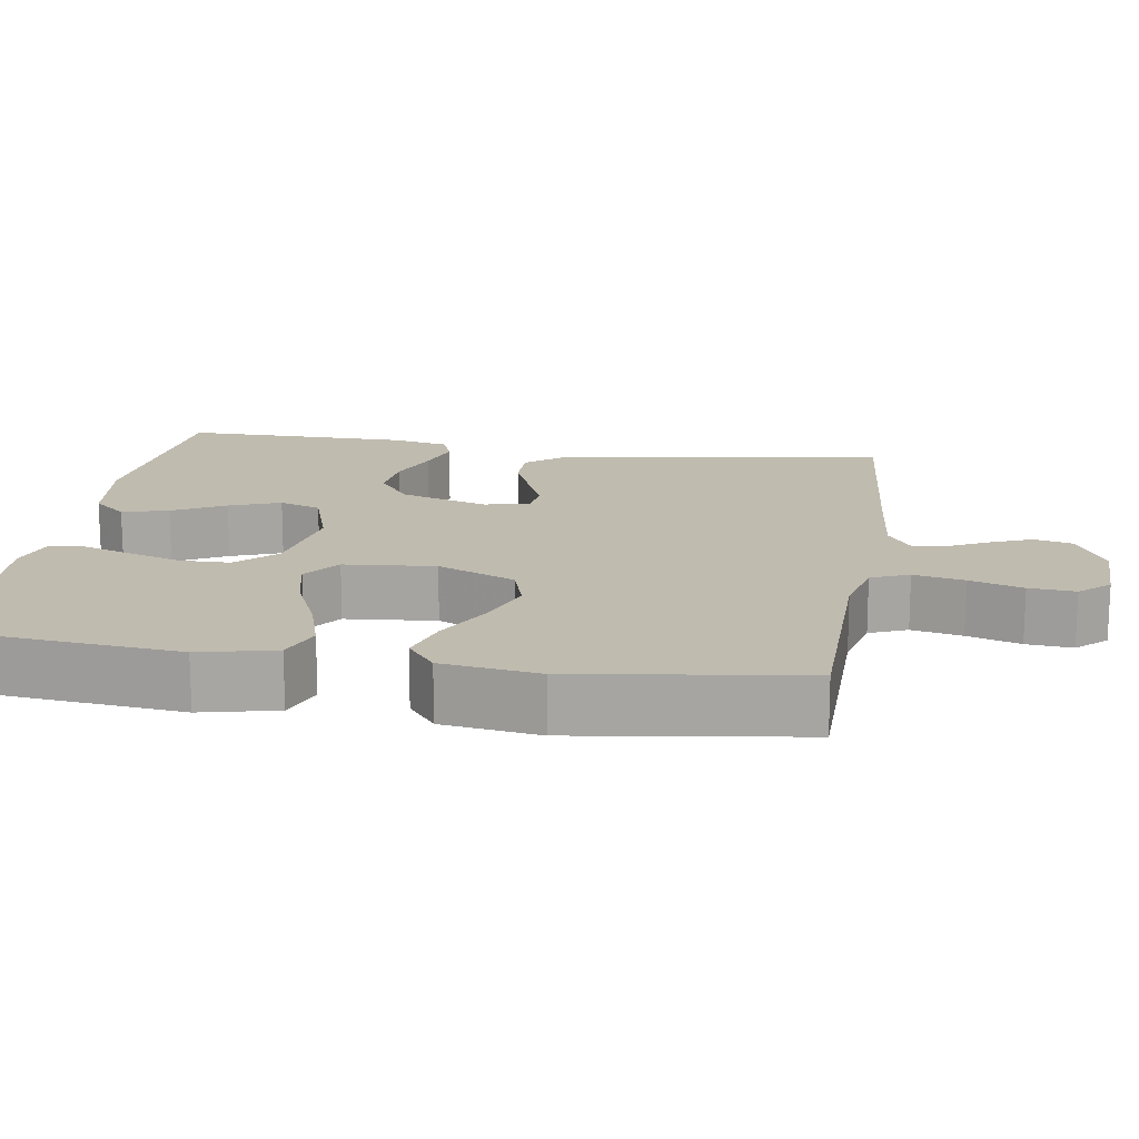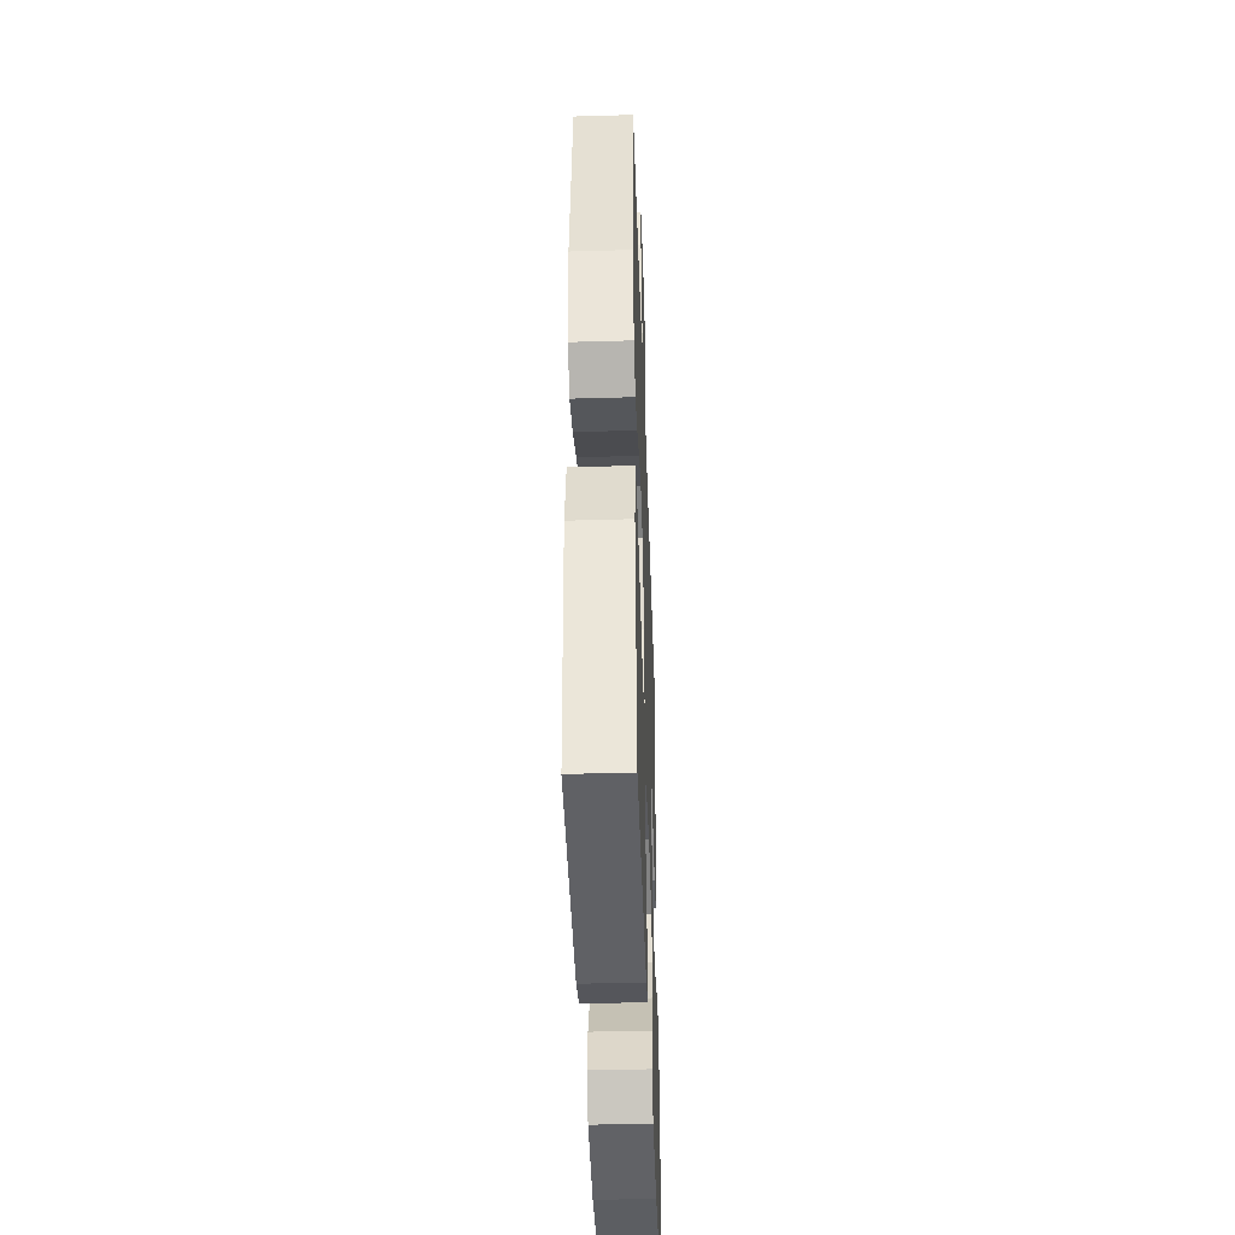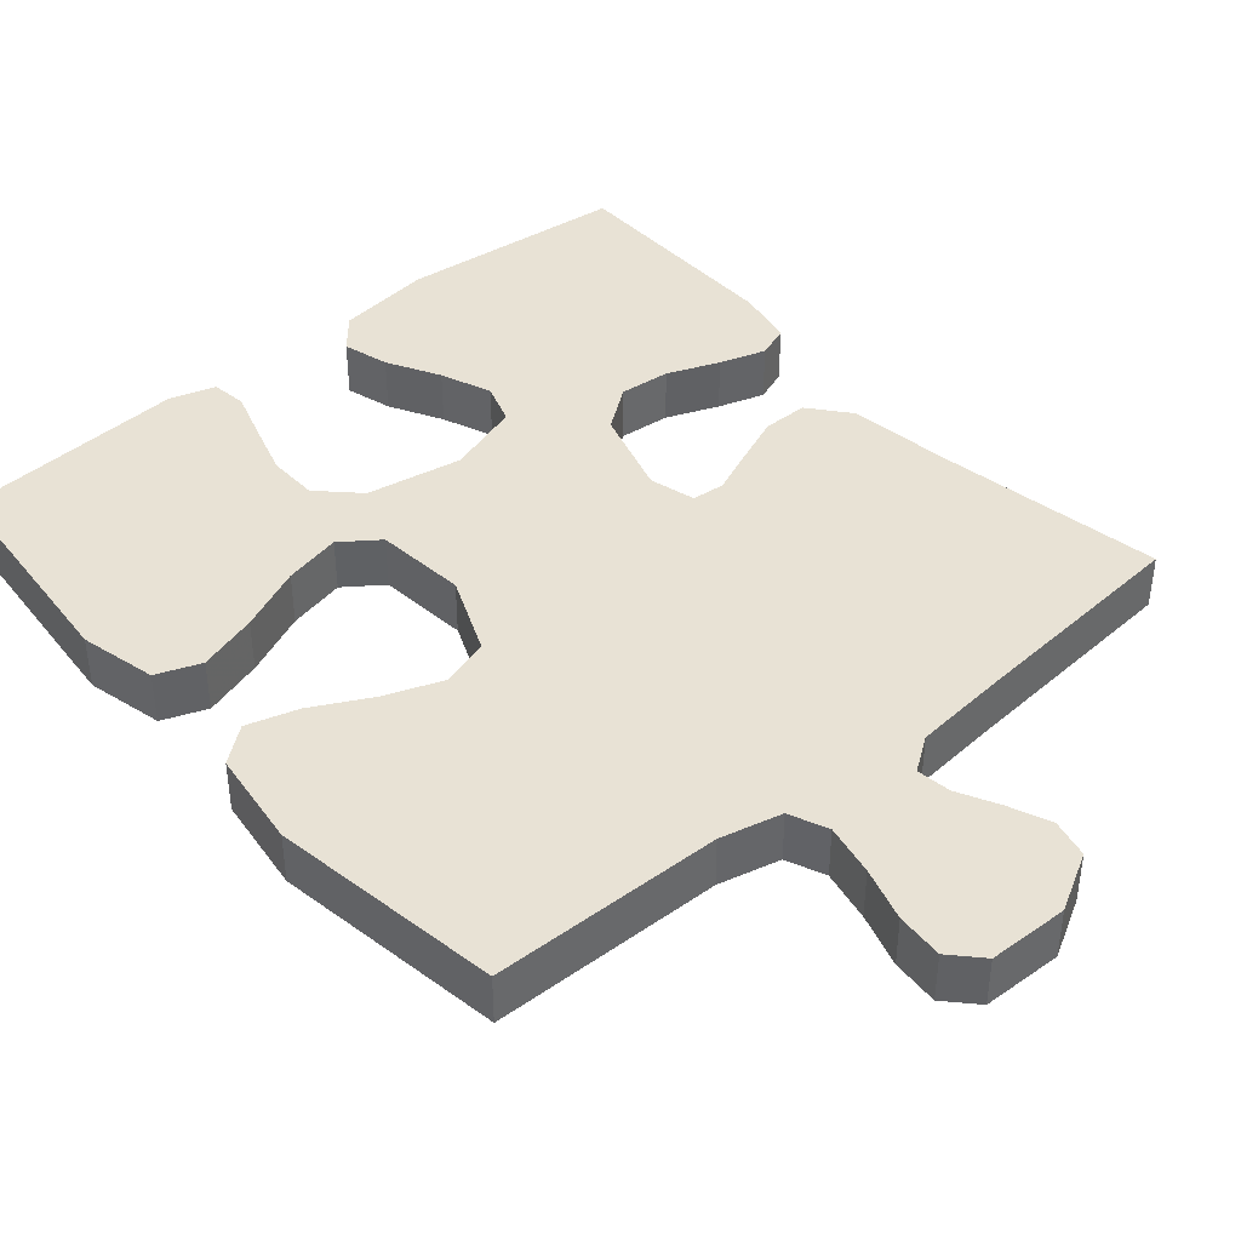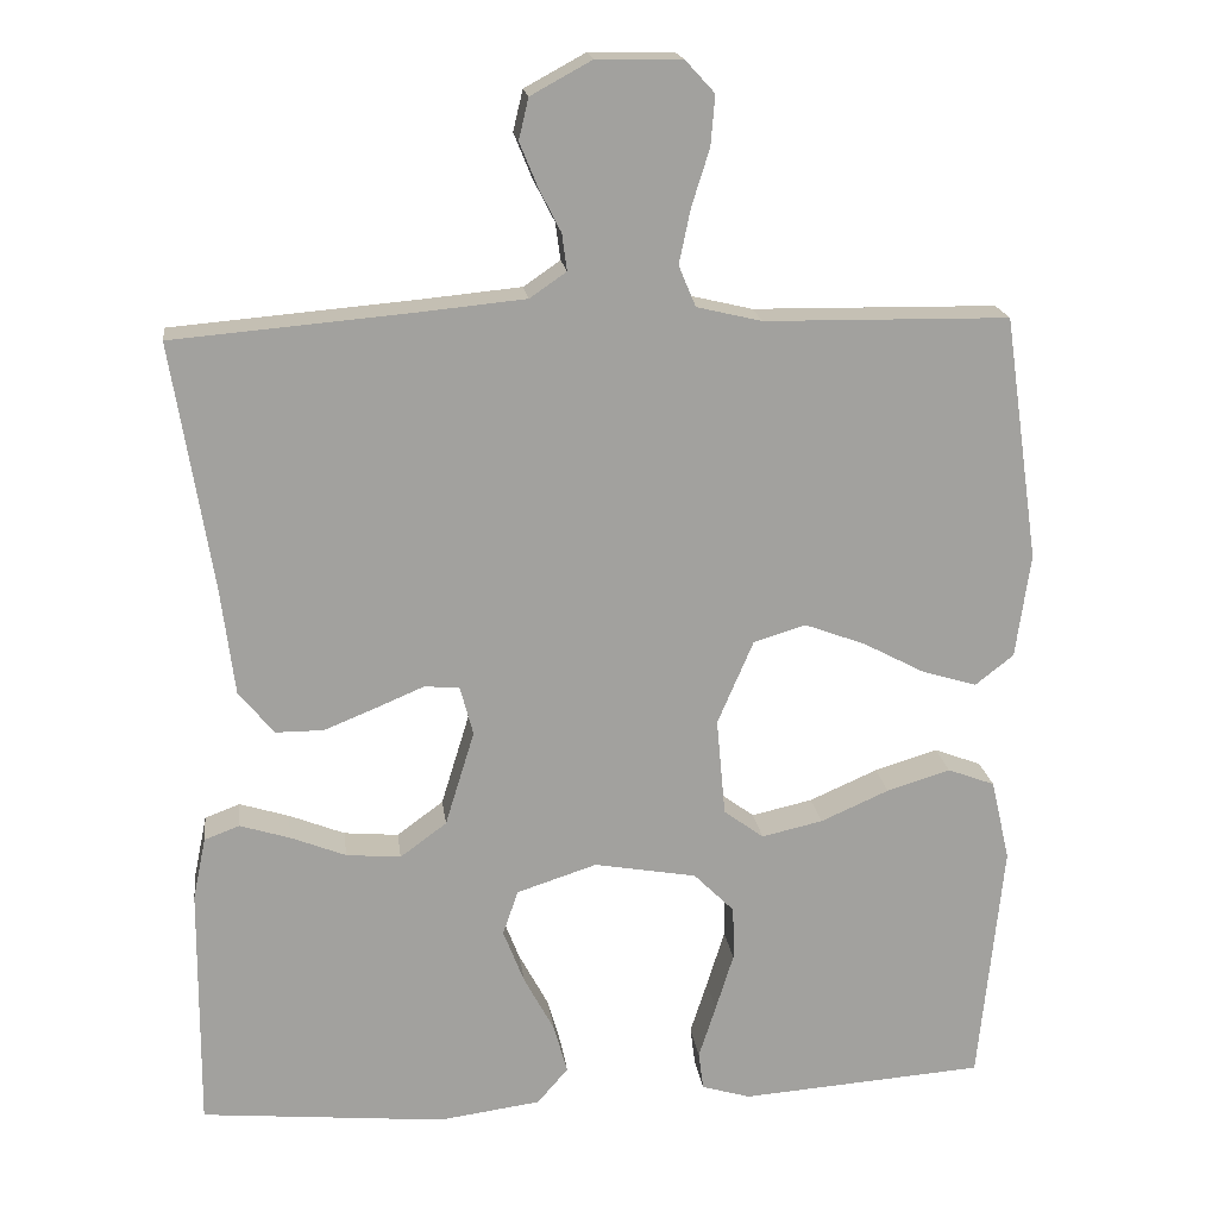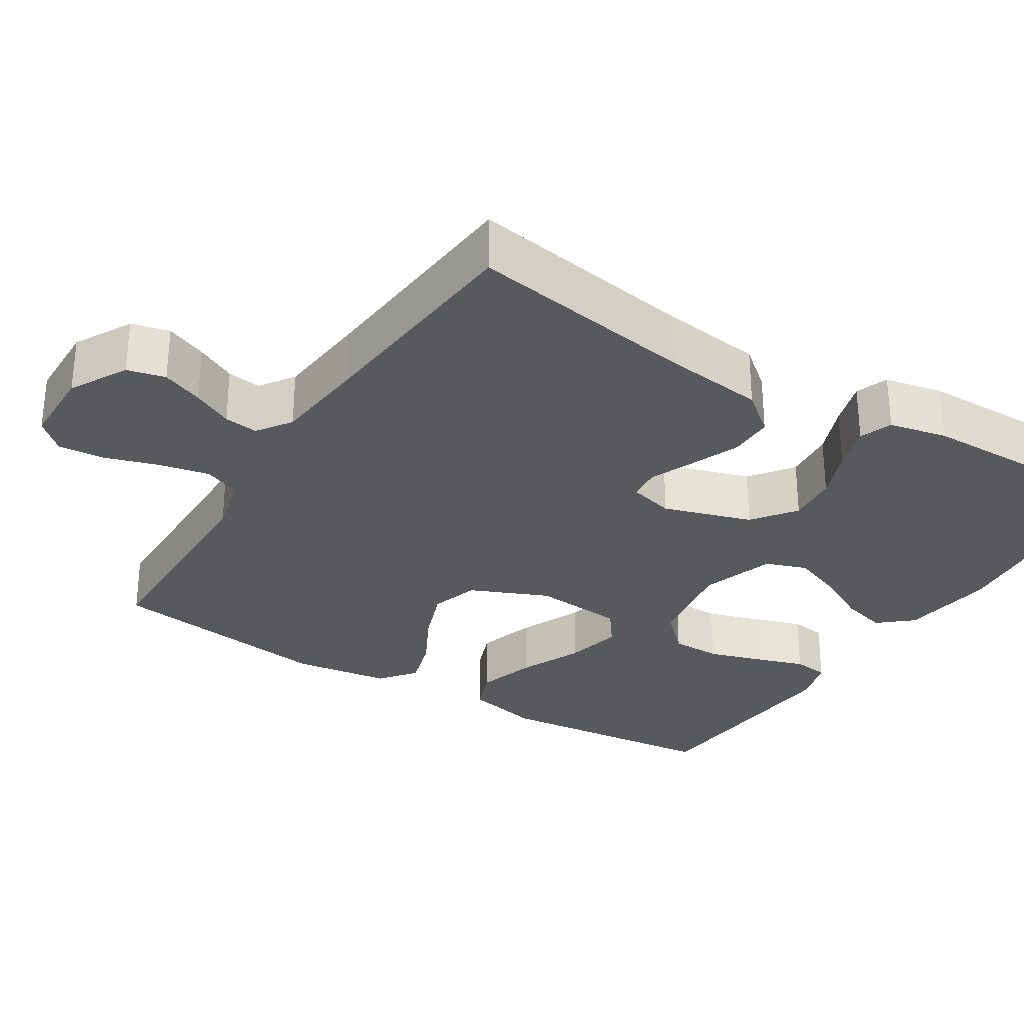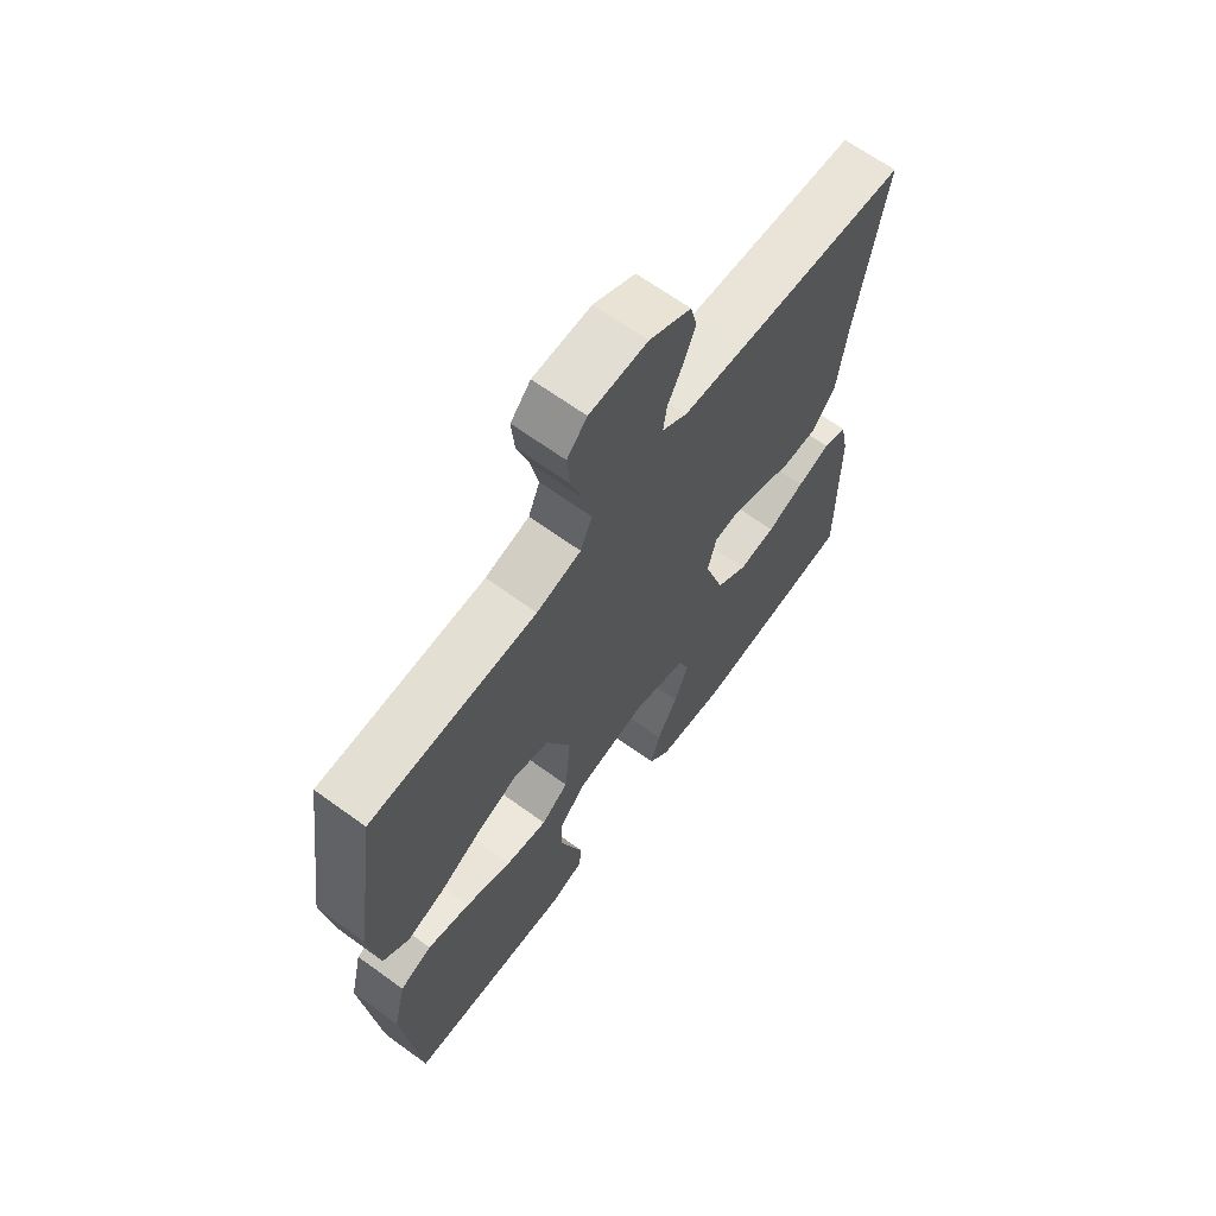
<metadata>
{"format":"obj","ext":"obj","renderer":"f3d","projection":"perspective","resolution":1024,"background":"white","views":[{"elev":16.1,"azim":-81.0,"up":"+Y"},{"elev":-43.0,"azim":-88.0,"up":"+Z"},{"elev":40.9,"azim":-40.8,"up":"+Y"},{"elev":18.3,"azim":172.8,"up":"+Z"},{"elev":-30.0,"azim":58.0,"up":"+Y"},{"elev":66.2,"azim":-54.0,"up":"+Z"}]}
</metadata>
<code>
v 0.5 0.07 -0.5
v 0.2 0.07 -0.528
v 0.075 0.07 -0.511
v 0.037 0.07 -0.467
v 0.054 0.07 -0.406
v 0.091 0.07 -0.337
v 0.117 0.07 -0.27
v 0.098 0.07 -0.215
v 0 0.07 -0.183
v -0.126 0.07 -0.205
v -0.176 0.07 -0.255
v -0.177 0.07 -0.321
v -0.155 0.07 -0.392
v -0.134 0.07 -0.457
v -0.14 0.07 -0.504
v -0.2 0.07 -0.522
v -0.5 0.07 -0.5
v -0.53 0.07 -0.2
v -0.507 0.07 -0.1
v -0.449 0.07 -0.078
v -0.371 0.07 -0.102
v -0.287 0.07 -0.139
v -0.212 0.07 -0.156
v -0.163 0.07 -0.12
v -0.152 0.07 0
v -0.196 0.07 0.103
v -0.26 0.07 0.123
v -0.335 0.07 0.095
v -0.411 0.07 0.055
v -0.478 0.07 0.035
v -0.525 0.07 0.072
v -0.543 0.07 0.2
v -0.5 0.07 0.5
v -0.2 0.07 0.504
v -0.12 0.07 0.523
v -0.099 0.07 0.573
v -0.113 0.07 0.64
v -0.135 0.07 0.71
v -0.14 0.07 0.771
v -0.104 0.07 0.81
v 0 0.07 0.812
v 0.075 0.07 0.771
v 0.087 0.07 0.721
v 0.065 0.07 0.667
v 0.038 0.07 0.614
v 0.032 0.07 0.569
v 0.077 0.07 0.538
v 0.2 0.07 0.526
v 0.5 0.07 0.5
v 0.451 0.07 0.2
v 0.434 0.07 0.066
v 0.391 0.07 0.013
v 0.332 0.07 0.013
v 0.268 0.07 0.039
v 0.209 0.07 0.064
v 0.166 0.07 0.06
v 0.15 0.07 0
v 0.186 0.07 -0.117
v 0.243 0.07 -0.159
v 0.31 0.07 -0.153
v 0.378 0.07 -0.126
v 0.439 0.07 -0.107
v 0.482 0.07 -0.123
v 0.498 0.07 -0.2
v 0.5 0 -0.5
v 0.2 0 -0.528
v 0.075 0 -0.511
v 0.037 0 -0.467
v 0.054 0 -0.406
v 0.091 0 -0.337
v 0.117 0 -0.27
v 0.098 0 -0.215
v 0 0 -0.183
v -0.126 0 -0.205
v -0.176 0 -0.255
v -0.177 0 -0.321
v -0.155 0 -0.392
v -0.134 0 -0.457
v -0.14 0 -0.504
v -0.2 0 -0.522
v -0.5 0 -0.5
v -0.53 0 -0.2
v -0.507 0 -0.1
v -0.449 0 -0.078
v -0.371 0 -0.102
v -0.287 0 -0.139
v -0.212 0 -0.156
v -0.163 0 -0.12
v -0.152 0 0
v -0.196 0 0.103
v -0.26 0 0.123
v -0.335 0 0.095
v -0.411 0 0.055
v -0.478 0 0.035
v -0.525 0 0.072
v -0.543 0 0.2
v -0.5 0 0.5
v -0.2 0 0.504
v -0.12 0 0.523
v -0.099 0 0.573
v -0.113 0 0.64
v -0.135 0 0.71
v -0.14 0 0.771
v -0.104 0 0.81
v 0 0 0.812
v 0.075 0 0.771
v 0.087 0 0.721
v 0.065 0 0.667
v 0.038 0 0.614
v 0.032 0 0.569
v 0.077 0 0.538
v 0.2 0 0.526
v 0.5 0 0.5
v 0.451 0 0.2
v 0.434 0 0.066
v 0.391 0 0.013
v 0.332 0 0.013
v 0.268 0 0.039
v 0.209 0 0.064
v 0.166 0 0.06
v 0.15 0 0
v 0.186 0 -0.117
v 0.243 0 -0.159
v 0.31 0 -0.153
v 0.378 0 -0.126
v 0.439 0 -0.107
v 0.482 0 -0.123
v 0.498 0 -0.2
f 60 61 62 63
f 60 63 64 1
f 52 53 54 55
f 50 51 52 55
f 48 49 50 55
f 47 48 55 56
f 46 47 56 57
f 42 43 44 45
f 40 41 42 45
f 40 45 46
f 37 38 39 40
f 36 37 40 46
f 35 36 46 57
f 31 32 33 34
f 28 29 30 31
f 27 28 31 34
f 26 27 34 35
f 19 20 21 22
f 19 22 23
f 18 19 23
f 17 18 23
f 13 14 15 16
f 12 13 16 17
f 11 12 17 23
f 3 4 5 6
f 3 6 7
f 2 3 7
f 59 60 1 2
f 58 59 2 7
f 57 58 7 8
f 25 26 35 57
f 24 25 57 8
f 10 11 23 24
f 9 10 24
f 8 9 24
f 127 126 125 124
f 65 128 127 124
f 119 118 117 116
f 119 116 115 114
f 119 114 113 112
f 120 119 112 111
f 121 120 111 110
f 109 108 107 106
f 109 106 105 104
f 110 109 104
f 104 103 102 101
f 110 104 101 100
f 121 110 100 99
f 98 97 96 95
f 95 94 93 92
f 98 95 92 91
f 99 98 91 90
f 86 85 84 83
f 87 86 83
f 87 83 82
f 87 82 81
f 80 79 78 77
f 81 80 77 76
f 87 81 76 75
f 70 69 68 67
f 71 70 67
f 71 67 66
f 66 65 124 123
f 71 66 123 122
f 72 71 122 121
f 121 99 90 89
f 72 121 89 88
f 88 87 75 74
f 88 74 73
f 88 73 72
f 1 65 66 2
f 2 66 67 3
f 3 67 68 4
f 4 68 69 5
f 5 69 70 6
f 6 70 71 7
f 7 71 72 8
f 8 72 73 9
f 9 73 74 10
f 10 74 75 11
f 11 75 76 12
f 12 76 77 13
f 13 77 78 14
f 14 78 79 15
f 15 79 80 16
f 16 80 81 17
f 17 81 82 18
f 18 82 83 19
f 19 83 84 20
f 20 84 85 21
f 21 85 86 22
f 22 86 87 23
f 23 87 88 24
f 24 88 89 25
f 25 89 90 26
f 26 90 91 27
f 27 91 92 28
f 28 92 93 29
f 29 93 94 30
f 30 94 95 31
f 31 95 96 32
f 32 96 97 33
f 33 97 98 34
f 34 98 99 35
f 35 99 100 36
f 36 100 101 37
f 37 101 102 38
f 38 102 103 39
f 39 103 104 40
f 40 104 105 41
f 41 105 106 42
f 42 106 107 43
f 43 107 108 44
f 44 108 109 45
f 45 109 110 46
f 46 110 111 47
f 47 111 112 48
f 48 112 113 49
f 49 113 114 50
f 50 114 115 51
f 51 115 116 52
f 52 116 117 53
f 53 117 118 54
f 54 118 119 55
f 55 119 120 56
f 56 120 121 57
f 57 121 122 58
f 58 122 123 59
f 59 123 124 60
f 60 124 125 61
f 61 125 126 62
f 62 126 127 63
f 63 127 128 64
f 64 128 65 1

</code>
